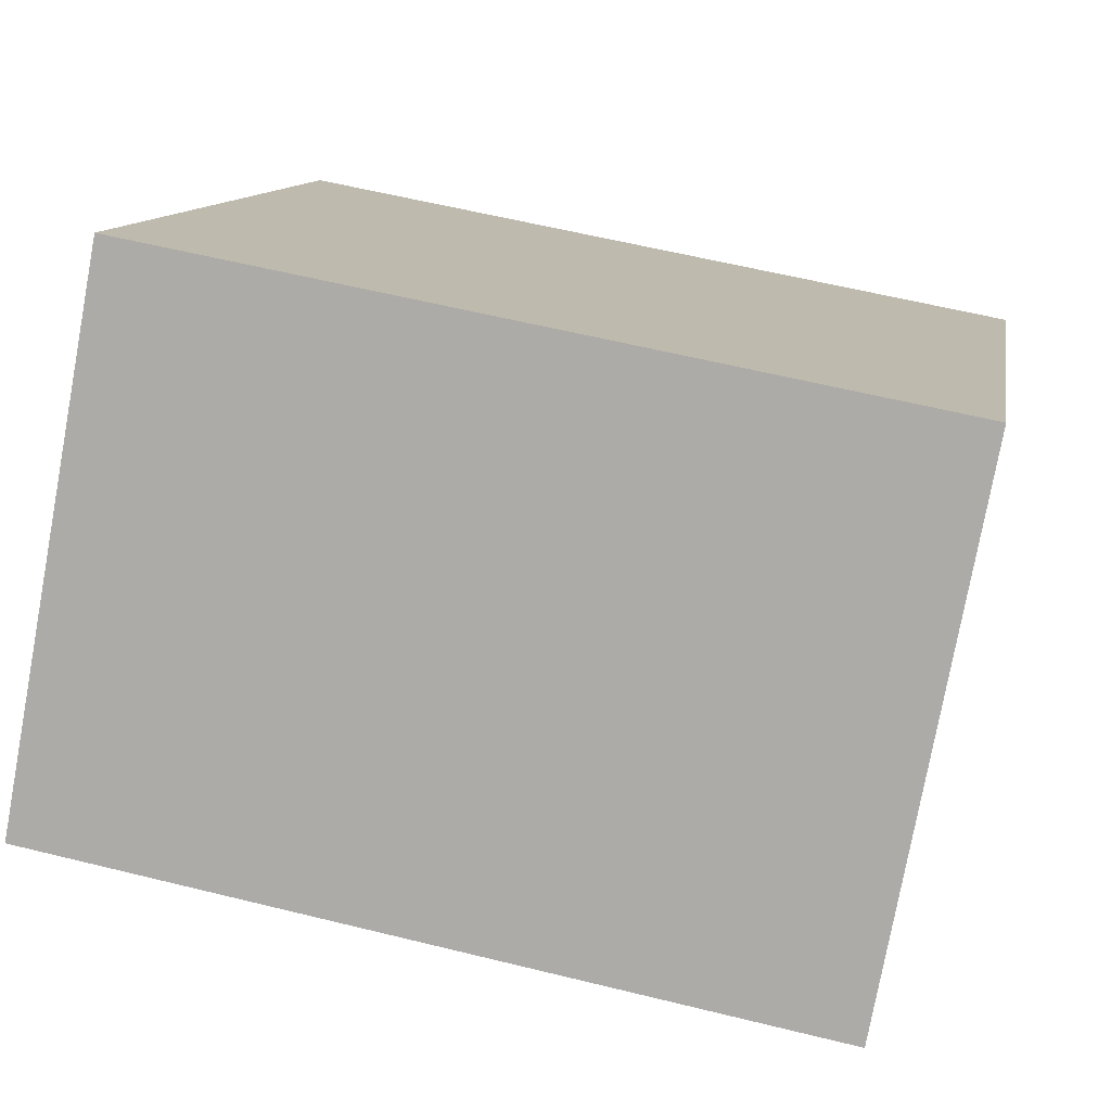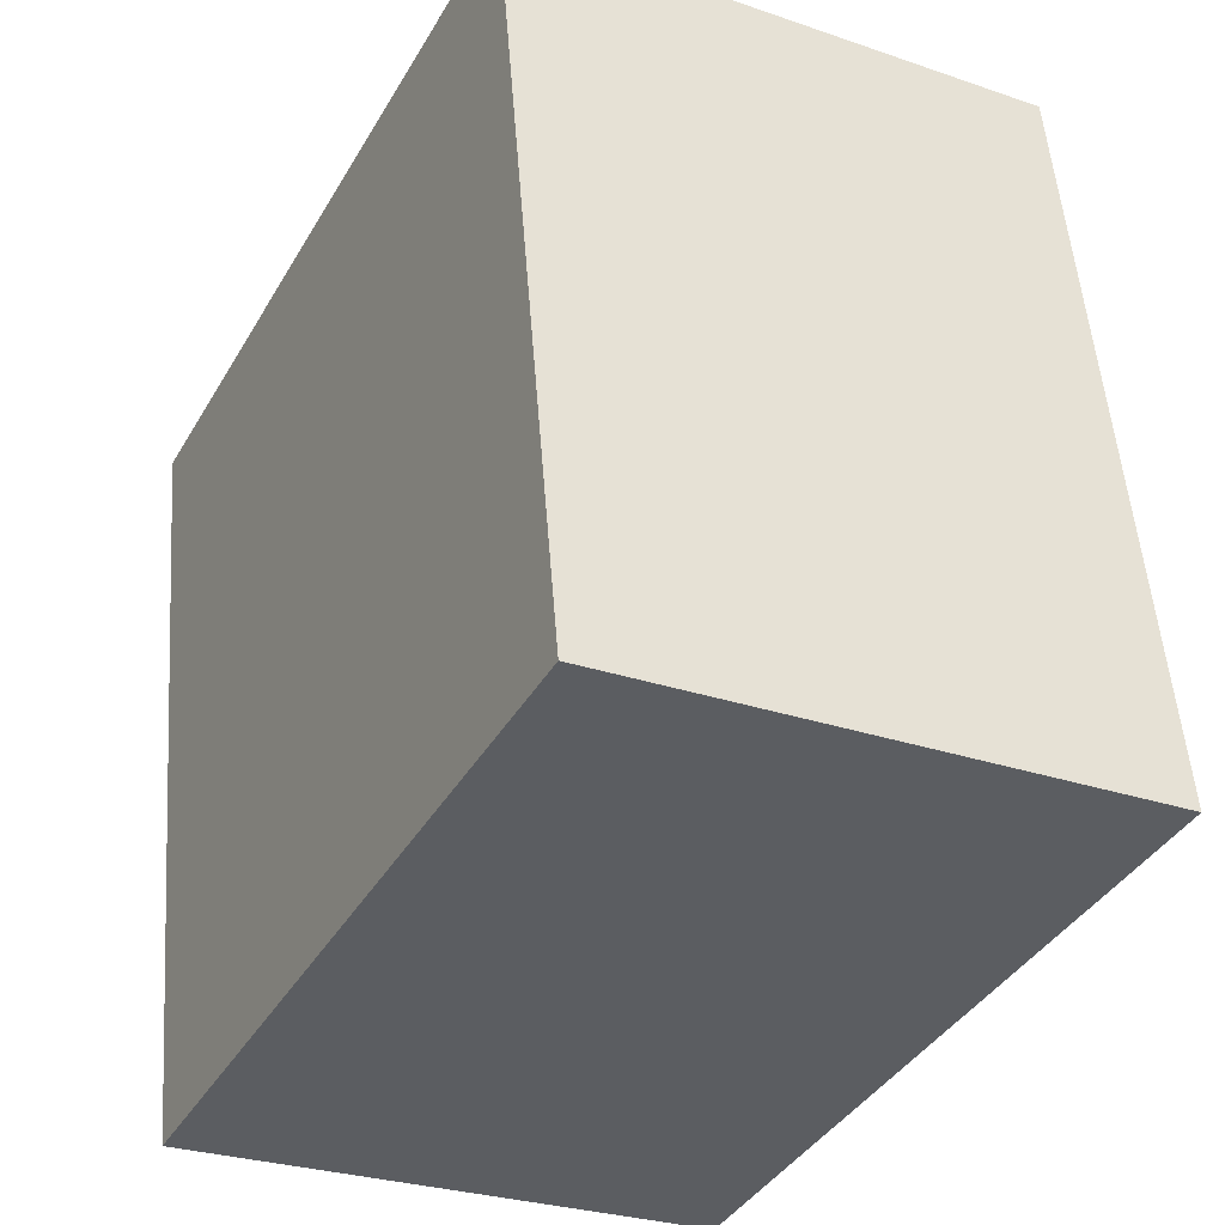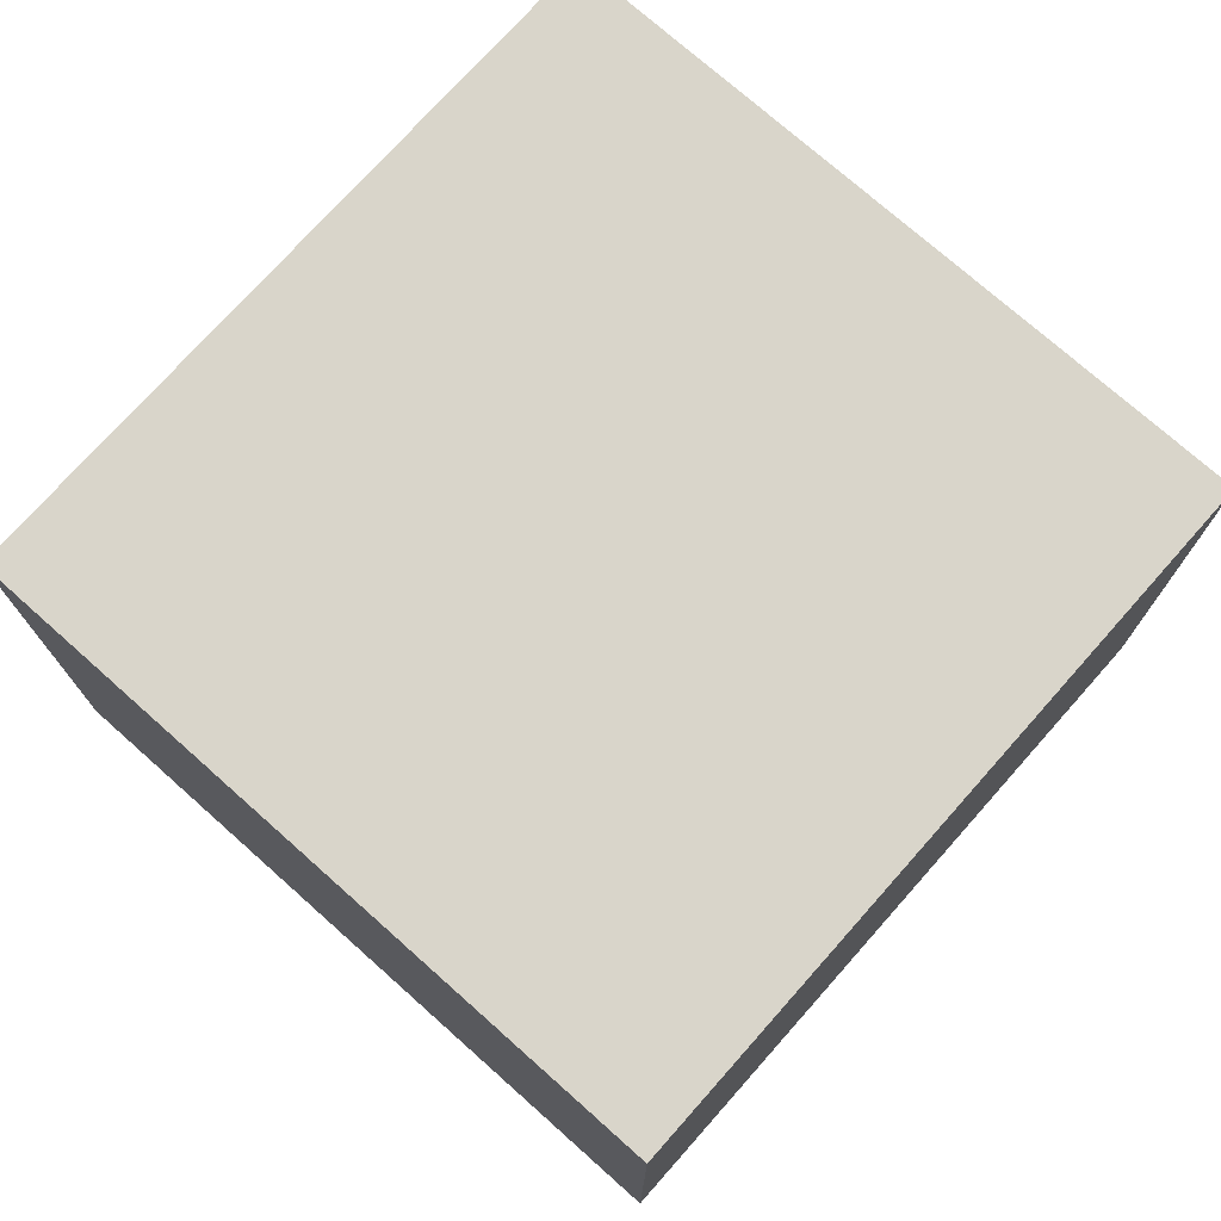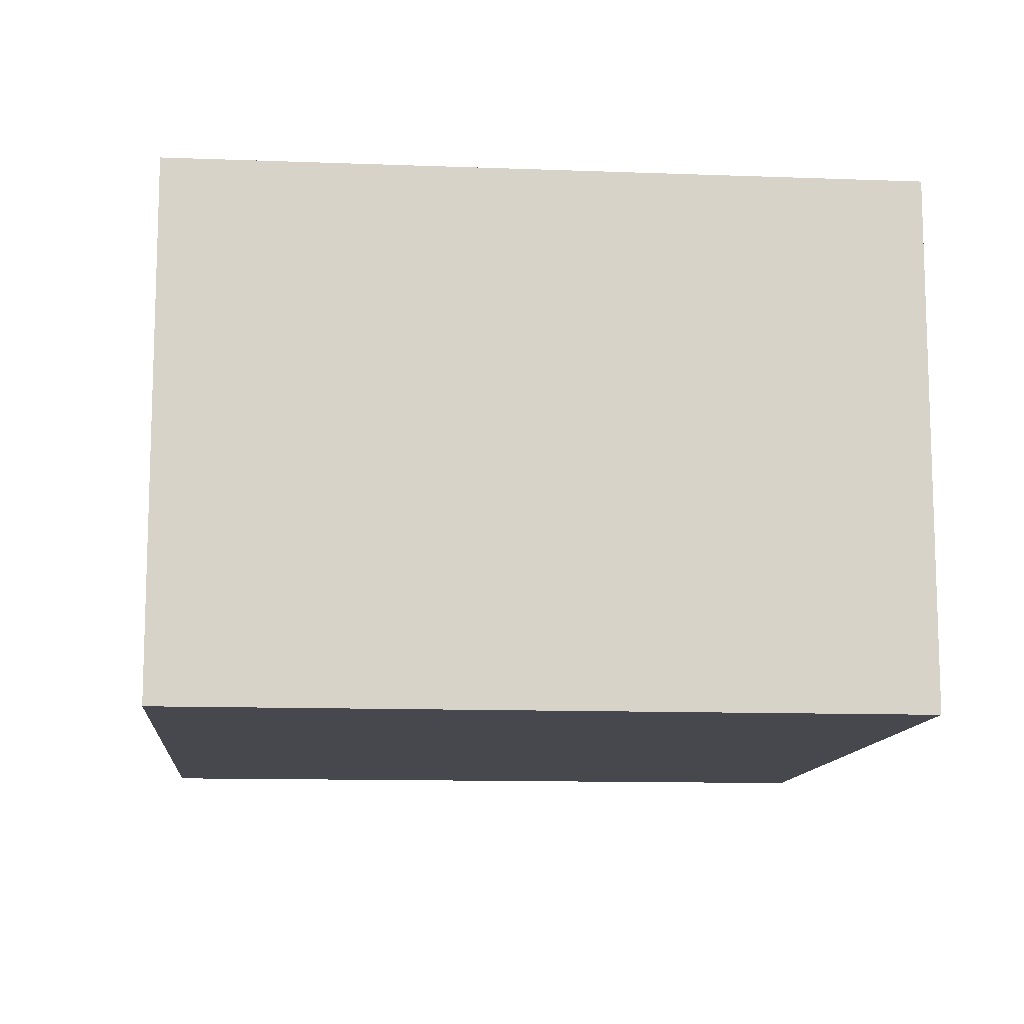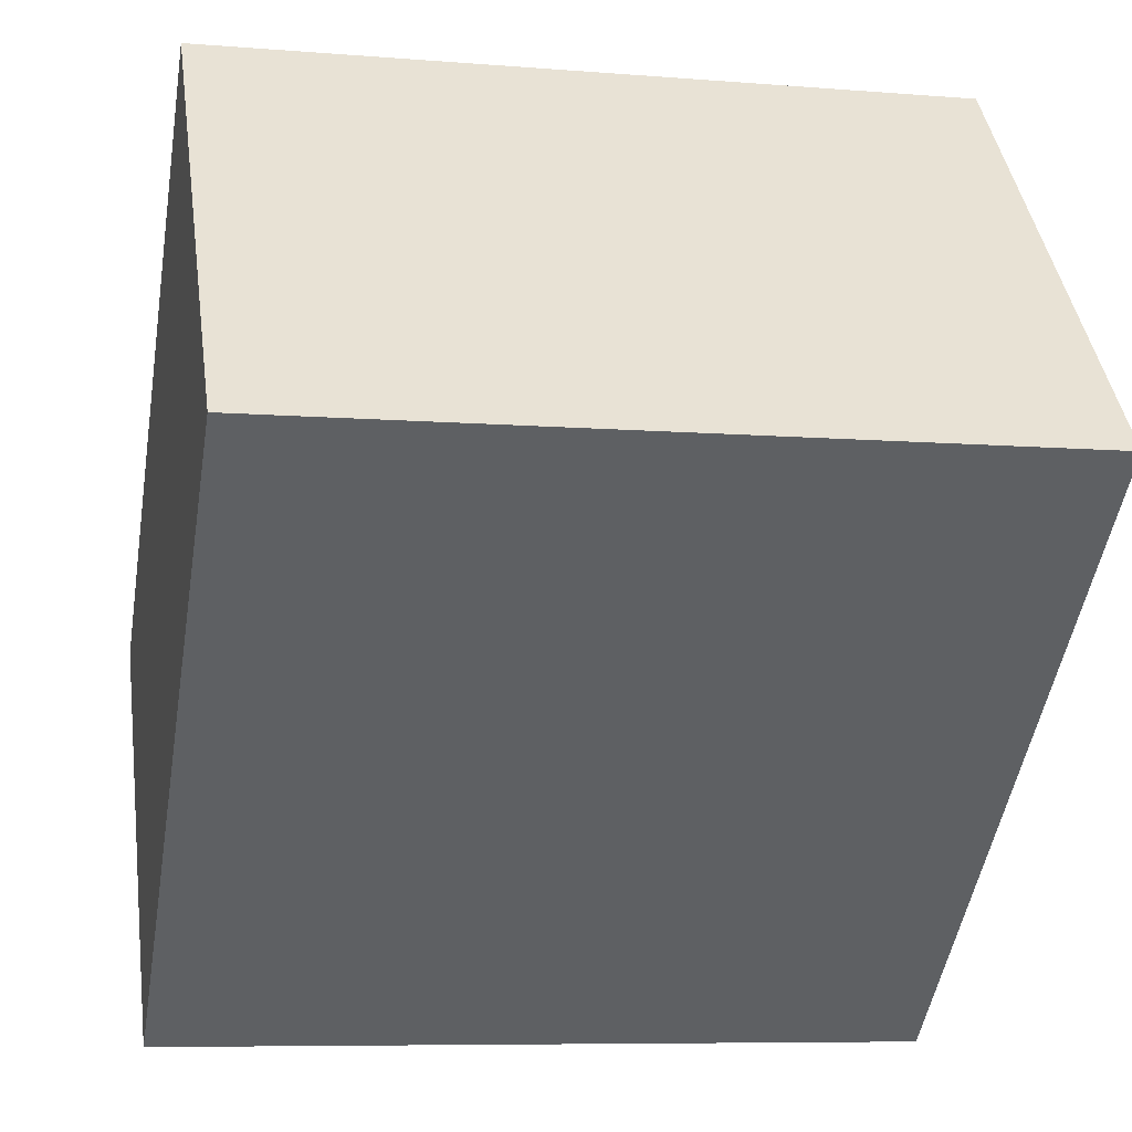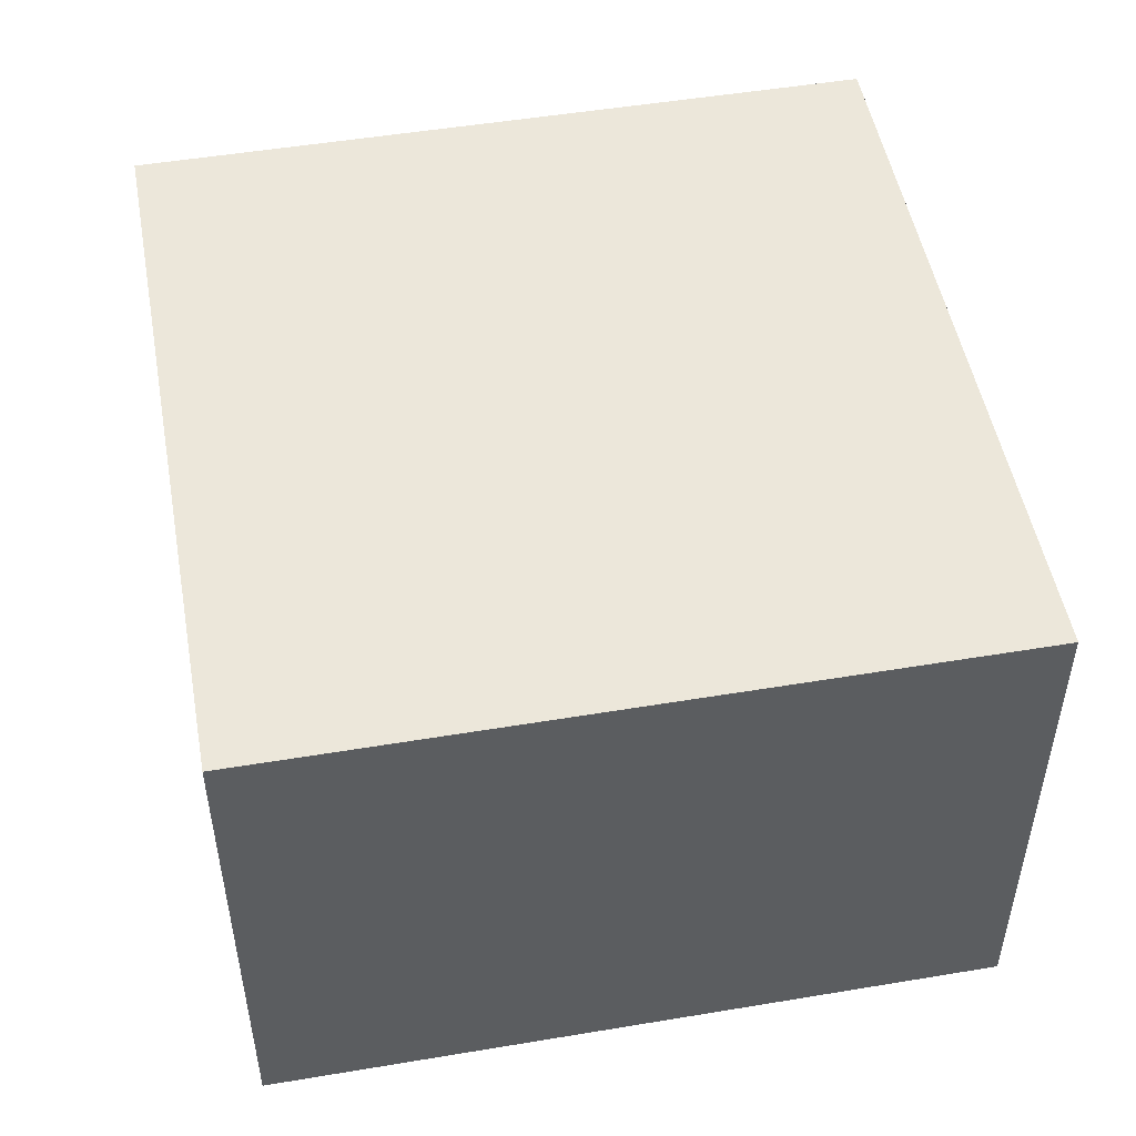
<metadata>
{"format":"obj","ext":"obj","renderer":"f3d","projection":"perspective","resolution":1024,"background":"white","views":[{"elev":-77.0,"azim":-10.5,"up":"+Z"},{"elev":-28.0,"azim":-117.6,"up":"+Z"},{"elev":74.5,"azim":-38.9,"up":"+Y"},{"elev":-11.7,"azim":-175.7,"up":"+Y"},{"elev":41.8,"azim":-8.1,"up":"+Z"},{"elev":50.4,"azim":-90.9,"up":"+Y"}]}
</metadata>
<code>
v  0 3.254 1.993e-16
v  5.273 3.254 3.731
v  4.524 3.254 -0.756
v  0.749 3.254 4.486
v  4.524 4.629e-17 -0.756
v  0 0 0
v  0.749 -2.747e-16 4.486
v  5.273 -2.285e-16 3.731
g defaultobject
f 1 2 3
f 2 1 4
f 5 1 3
f 1 5 6
f 6 4 1
f 4 6 7
f 7 2 4
f 2 7 8
f 8 3 2
f 3 8 5
f 8 6 5
f 6 8 7

</code>
